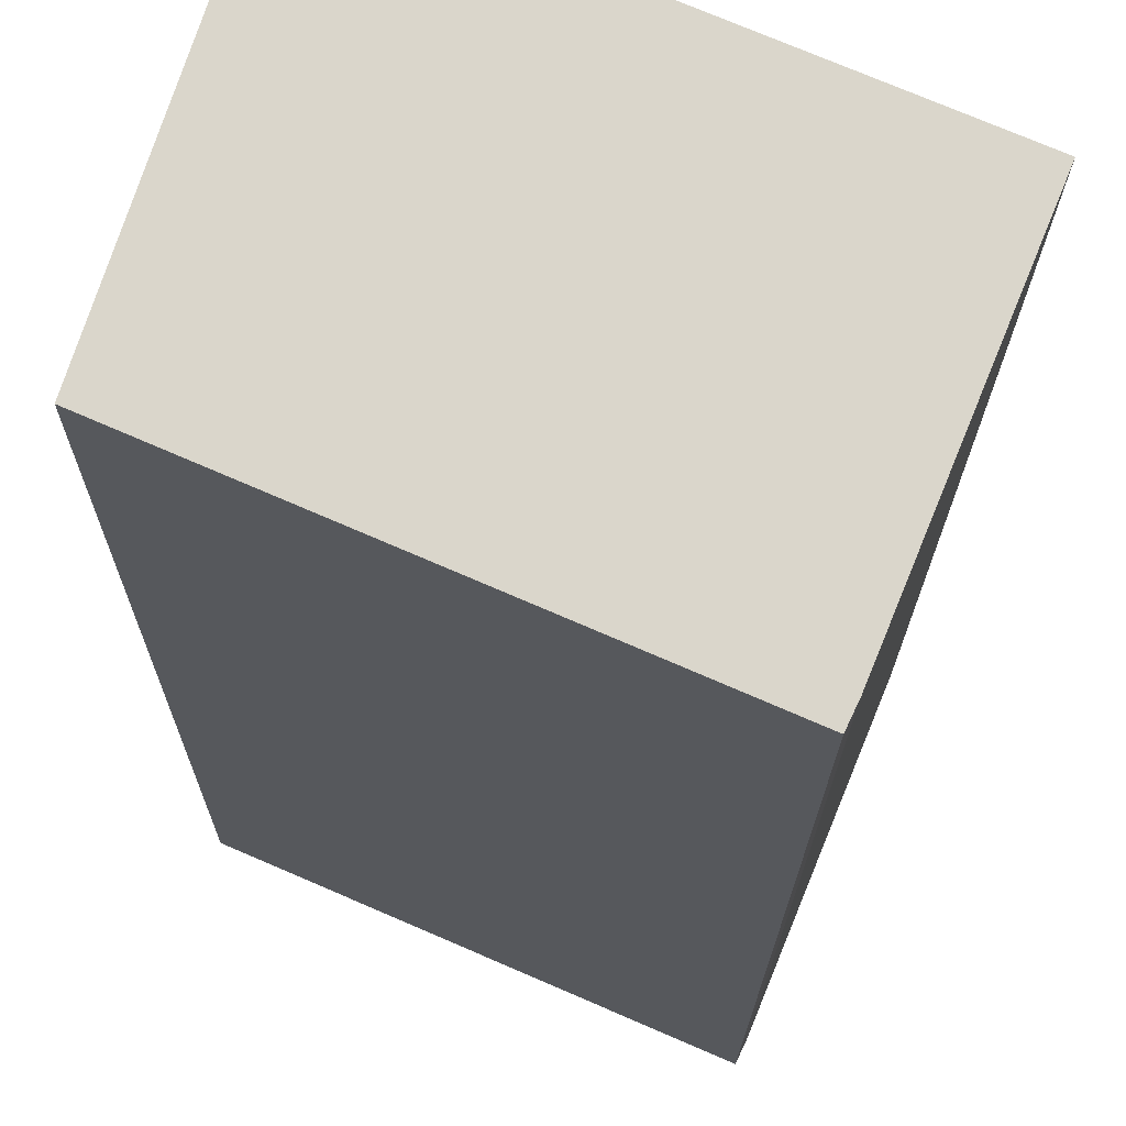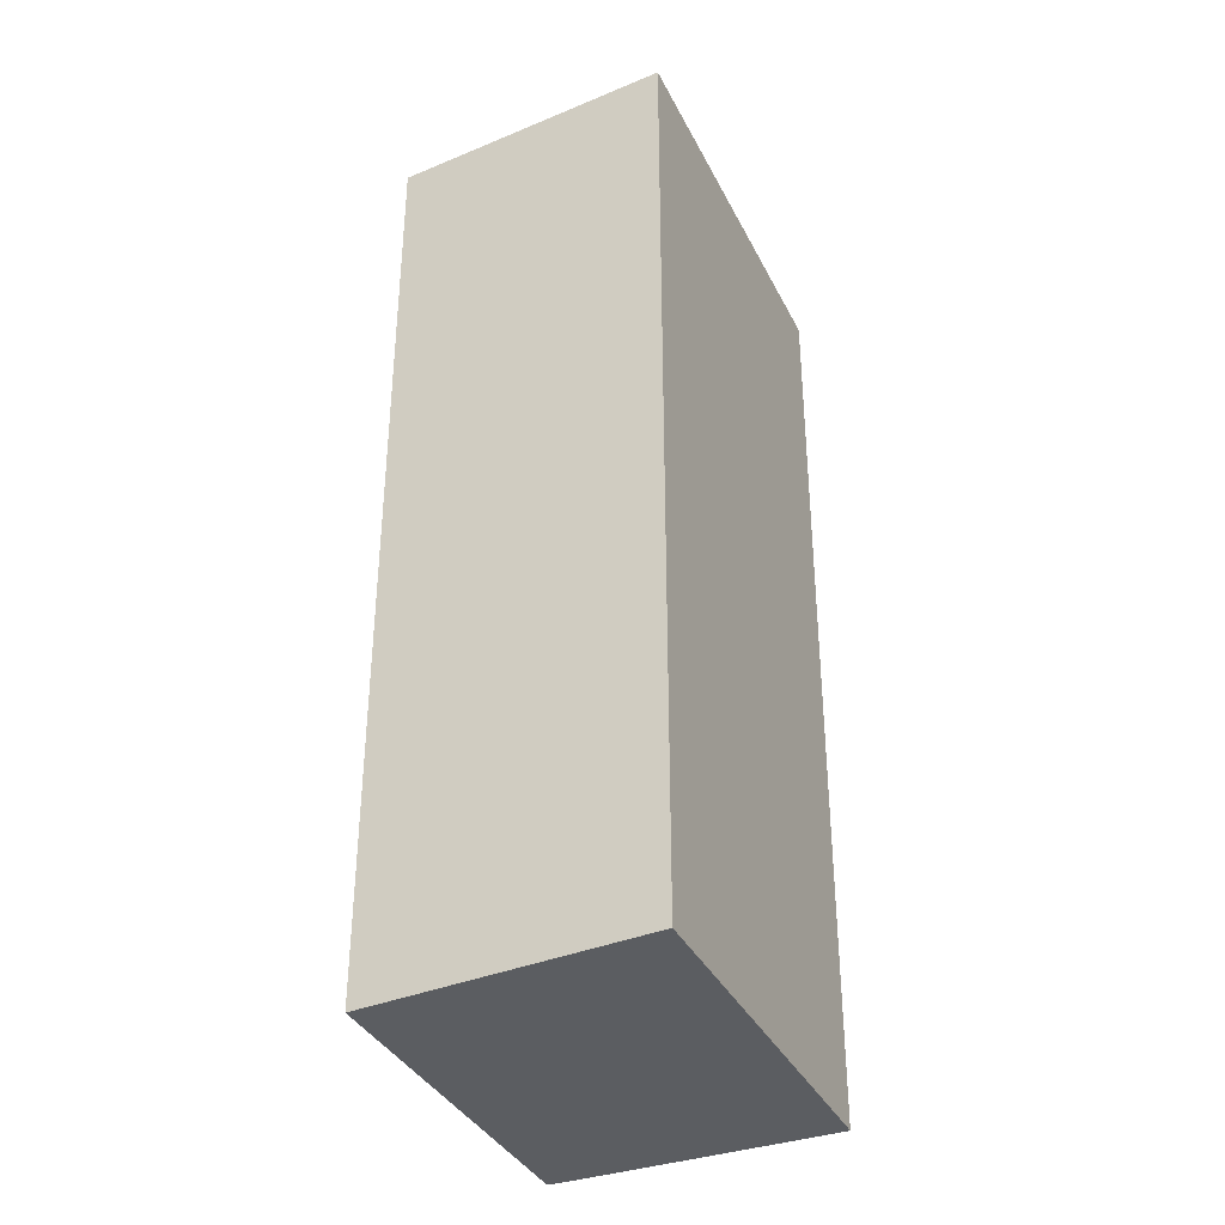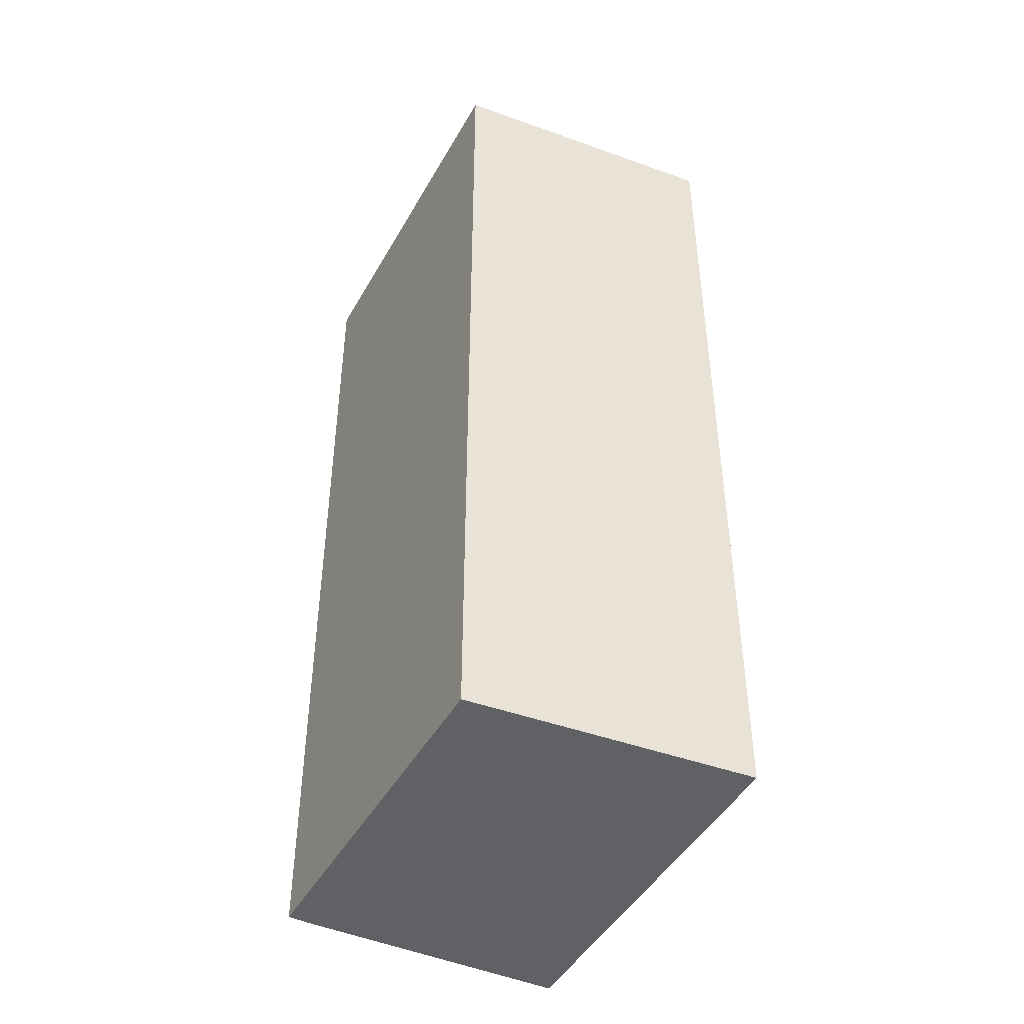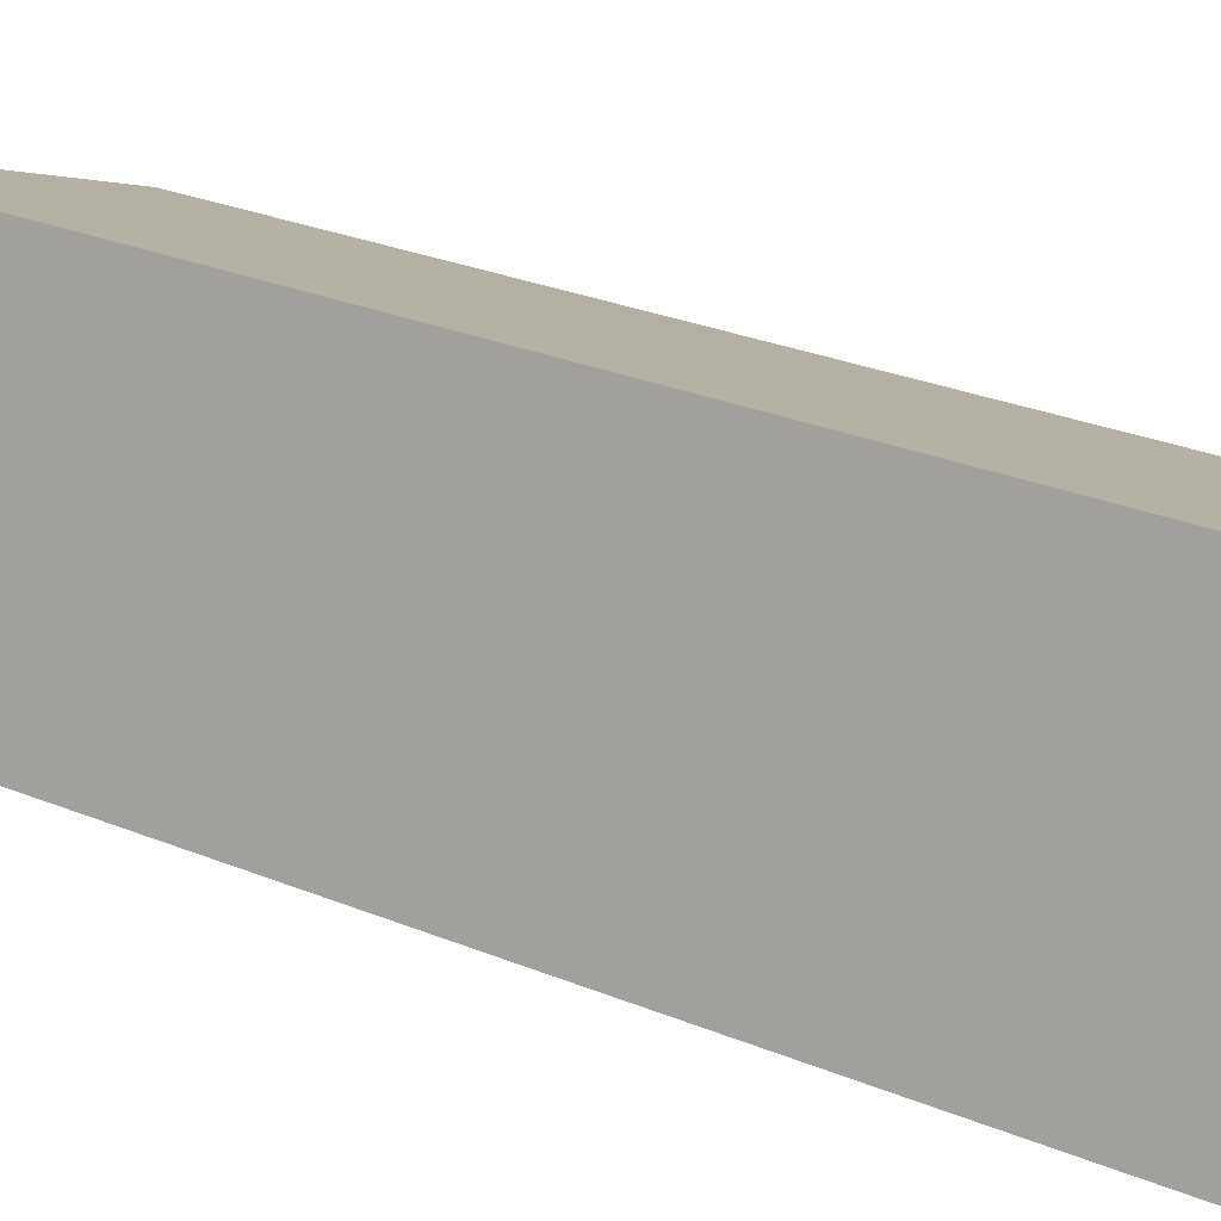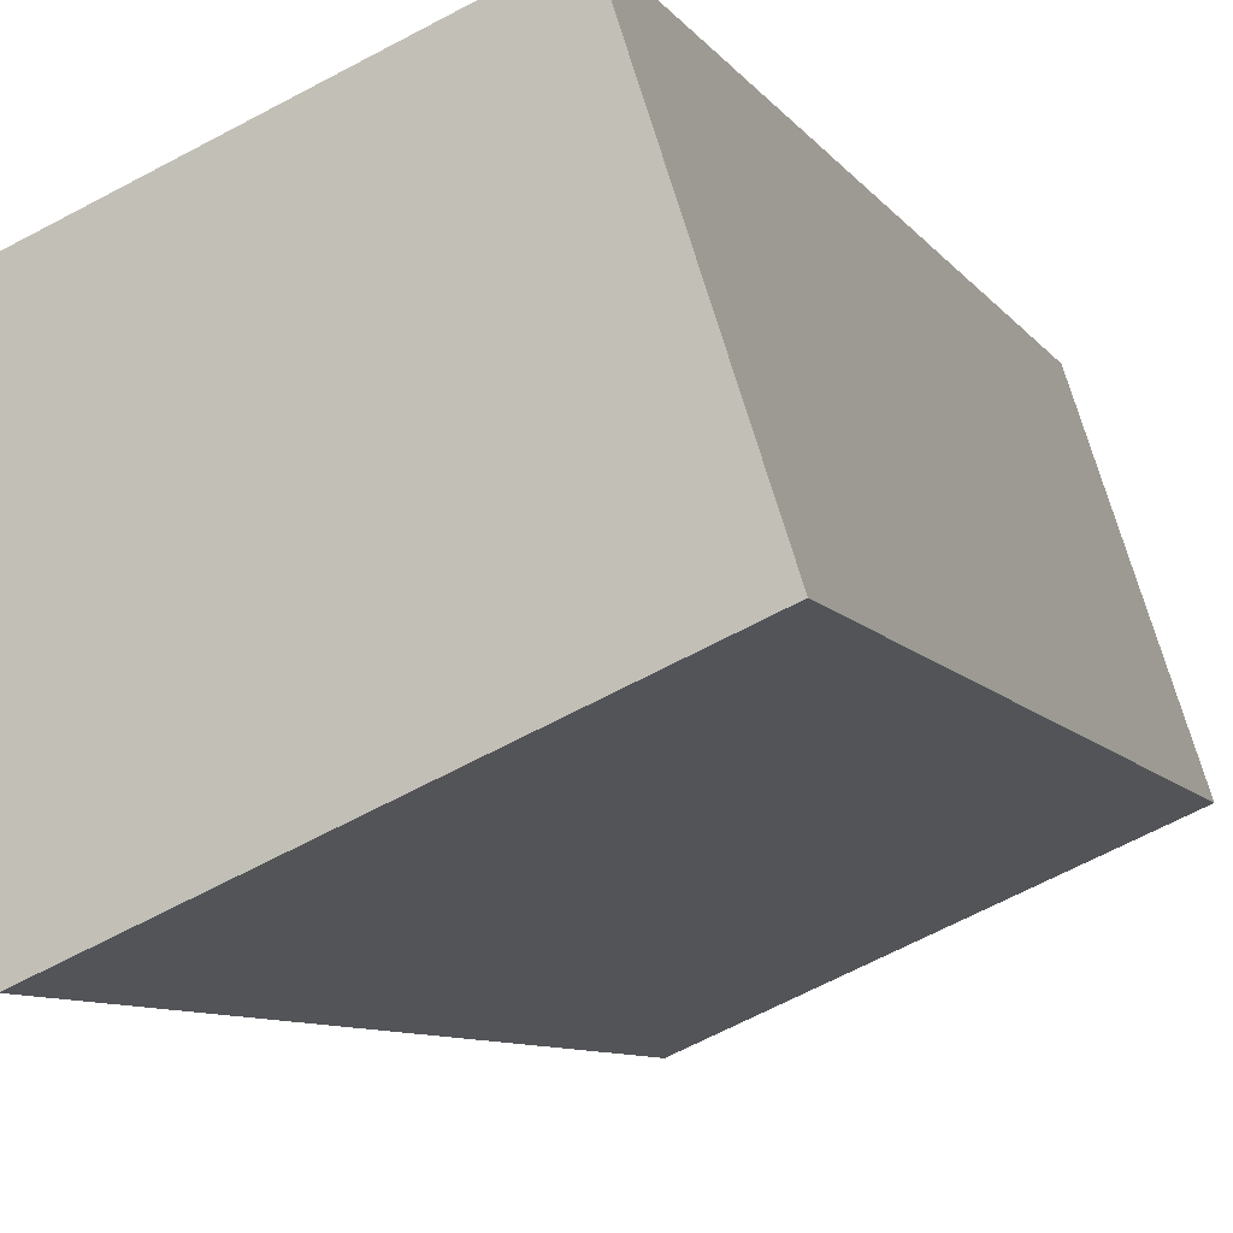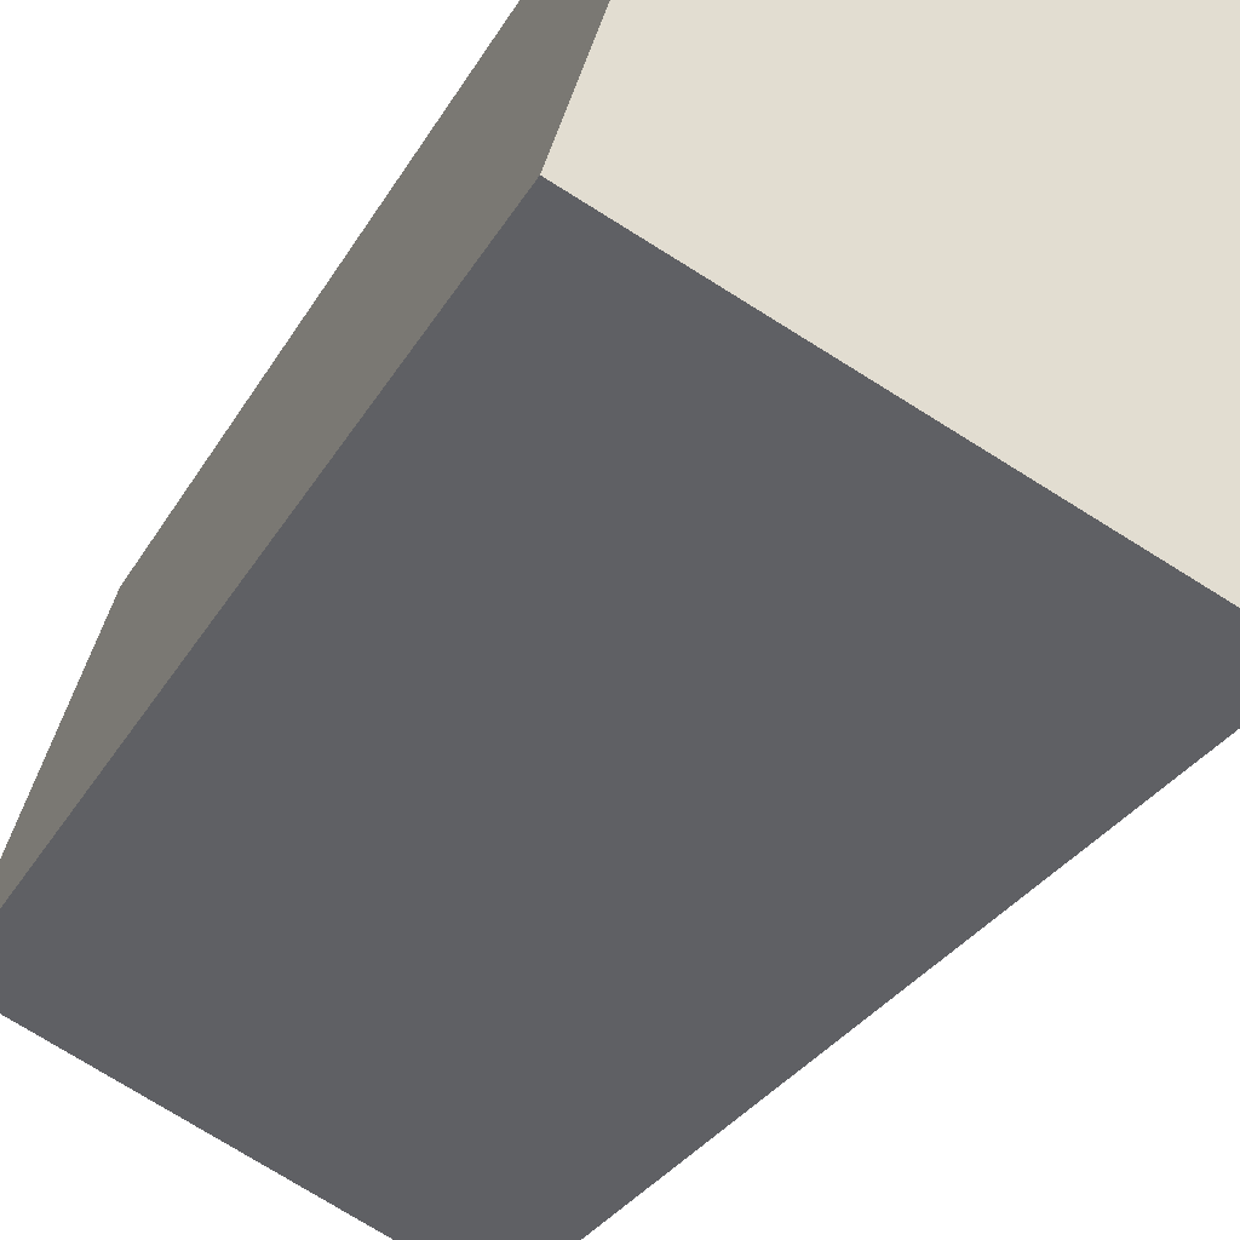
<metadata>
{"format":"obj","ext":"obj","renderer":"f3d","projection":"perspective","resolution":1024,"background":"white","views":[{"elev":-16.1,"azim":-0.4,"up":"+Z"},{"elev":-36.1,"azim":-43.2,"up":"+Y"},{"elev":-45.5,"azim":-94.5,"up":"+Y"},{"elev":28.0,"azim":-58.0,"up":"+Z"},{"elev":-7.7,"azim":-162.3,"up":"+Z"},{"elev":-26.5,"azim":-22.5,"up":"+Z"}]}
</metadata>
<code>
v  8.04 21.24 -3.005
v  8.258 21.24 3.58
v  10.36 21.24 2.69
v  7.856 21.24 -3.396
v  0 21.24 1.301e-15
v  2.032 21.24 6.222
v  2.032 -3.81e-16 6.222
v  10.36 -1.647e-16 2.69
v  8.258 -2.192e-16 3.58
v  8.04 1.84e-16 -3.005
v  7.856 2.079e-16 -3.396
v  0 0 0
g defaultobject
f 1 2 3
f 2 1 4
f 2 4 5
f 2 5 6
f 7 2 6
f 2 7 3
f 3 7 8
f 8 7 9
f 8 1 3
f 1 8 10
f 11 1 10
f 11 4 1
f 11 5 4
f 5 11 12
f 12 6 5
f 6 12 7
f 9 10 8
f 10 9 7
f 10 7 11
f 11 7 12

</code>
